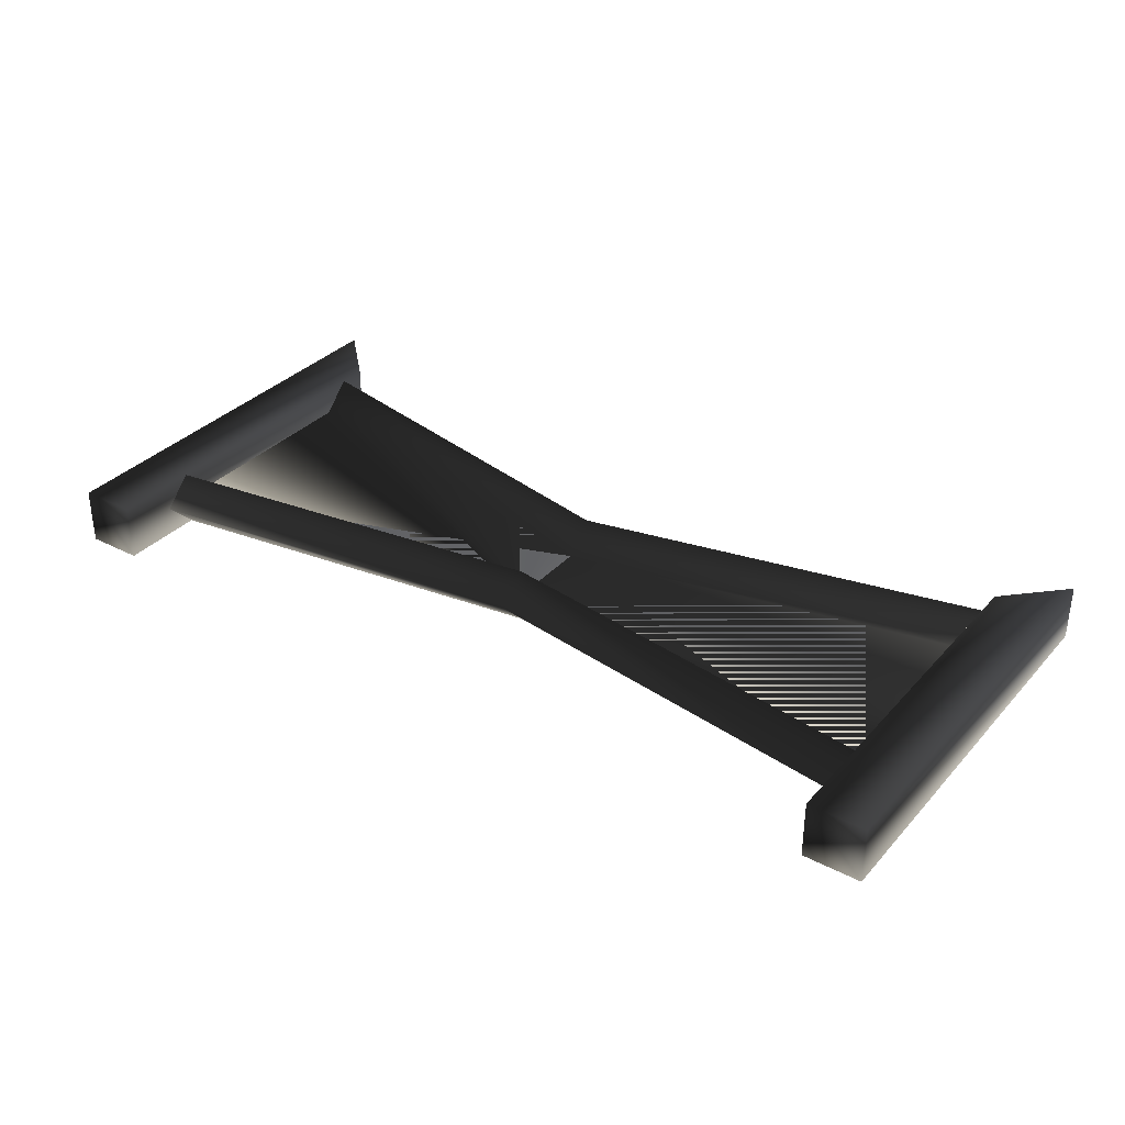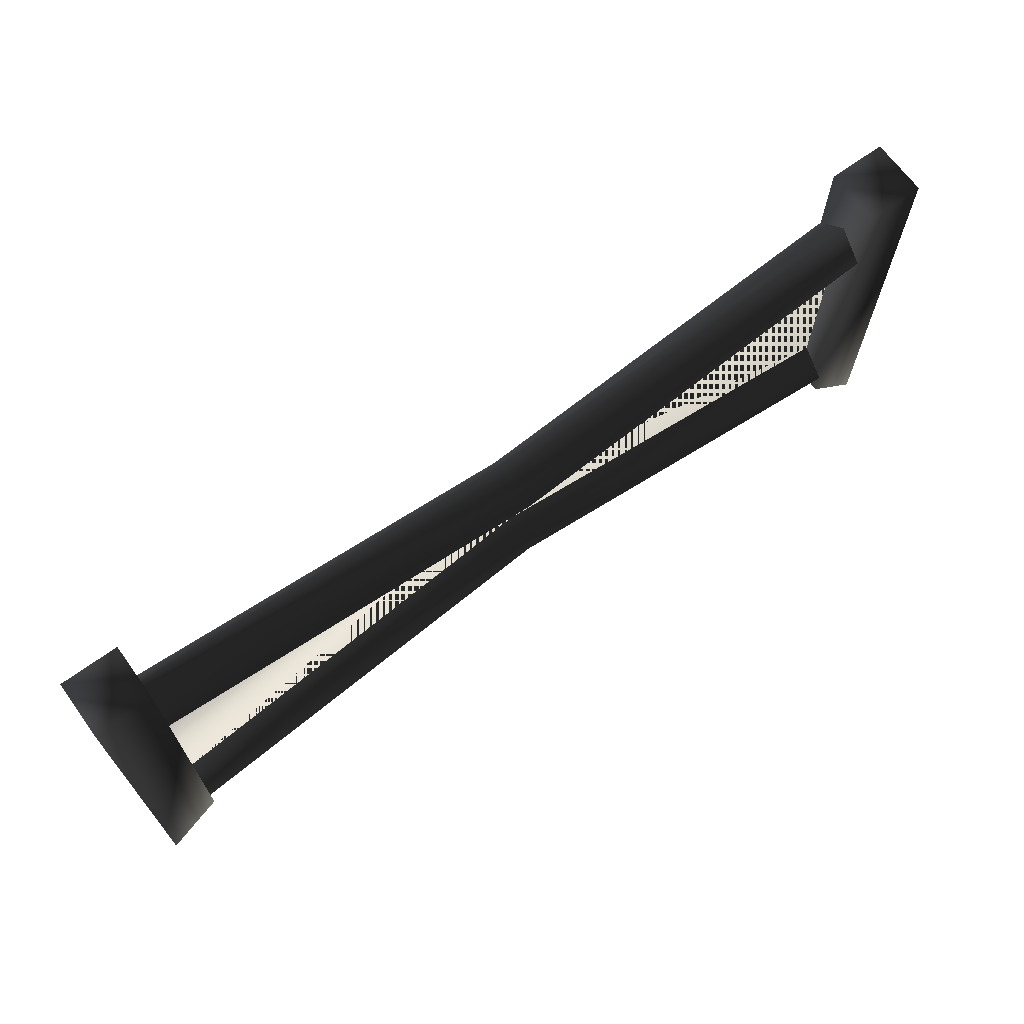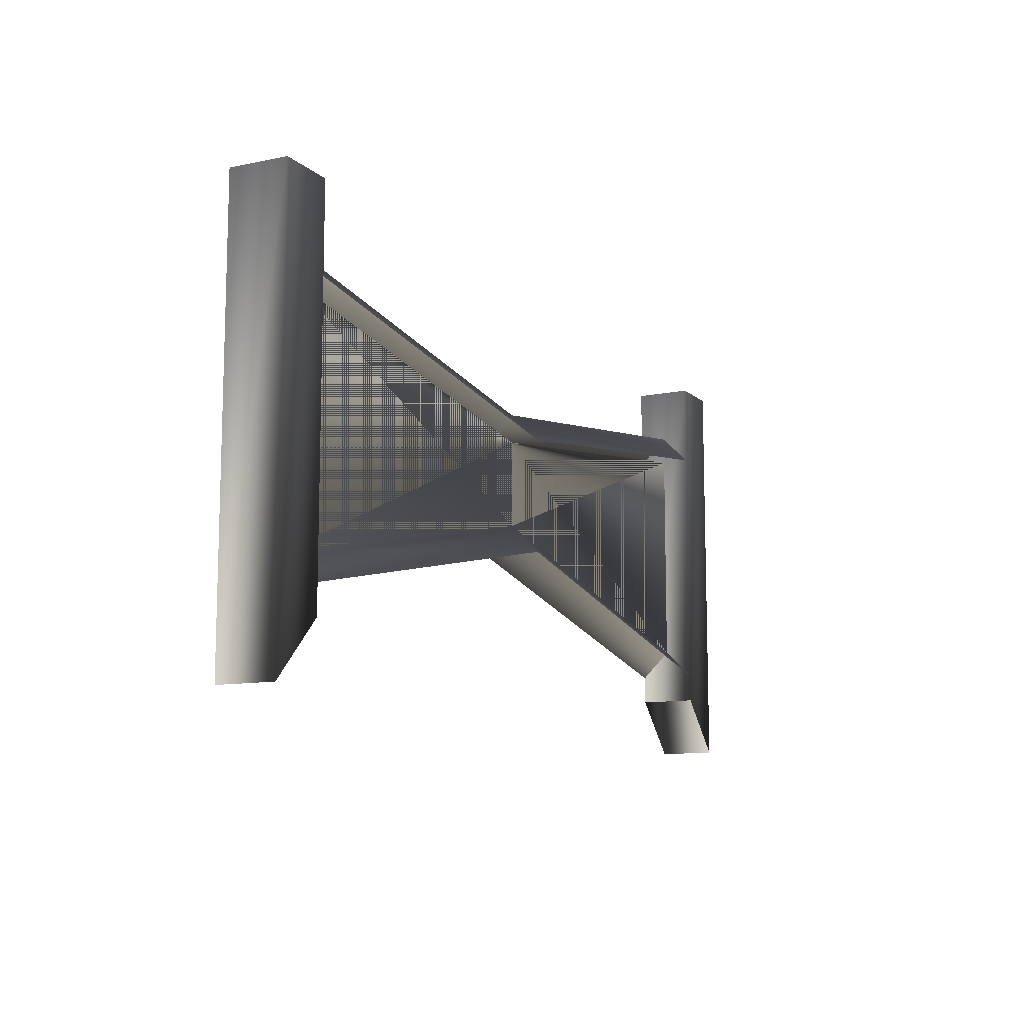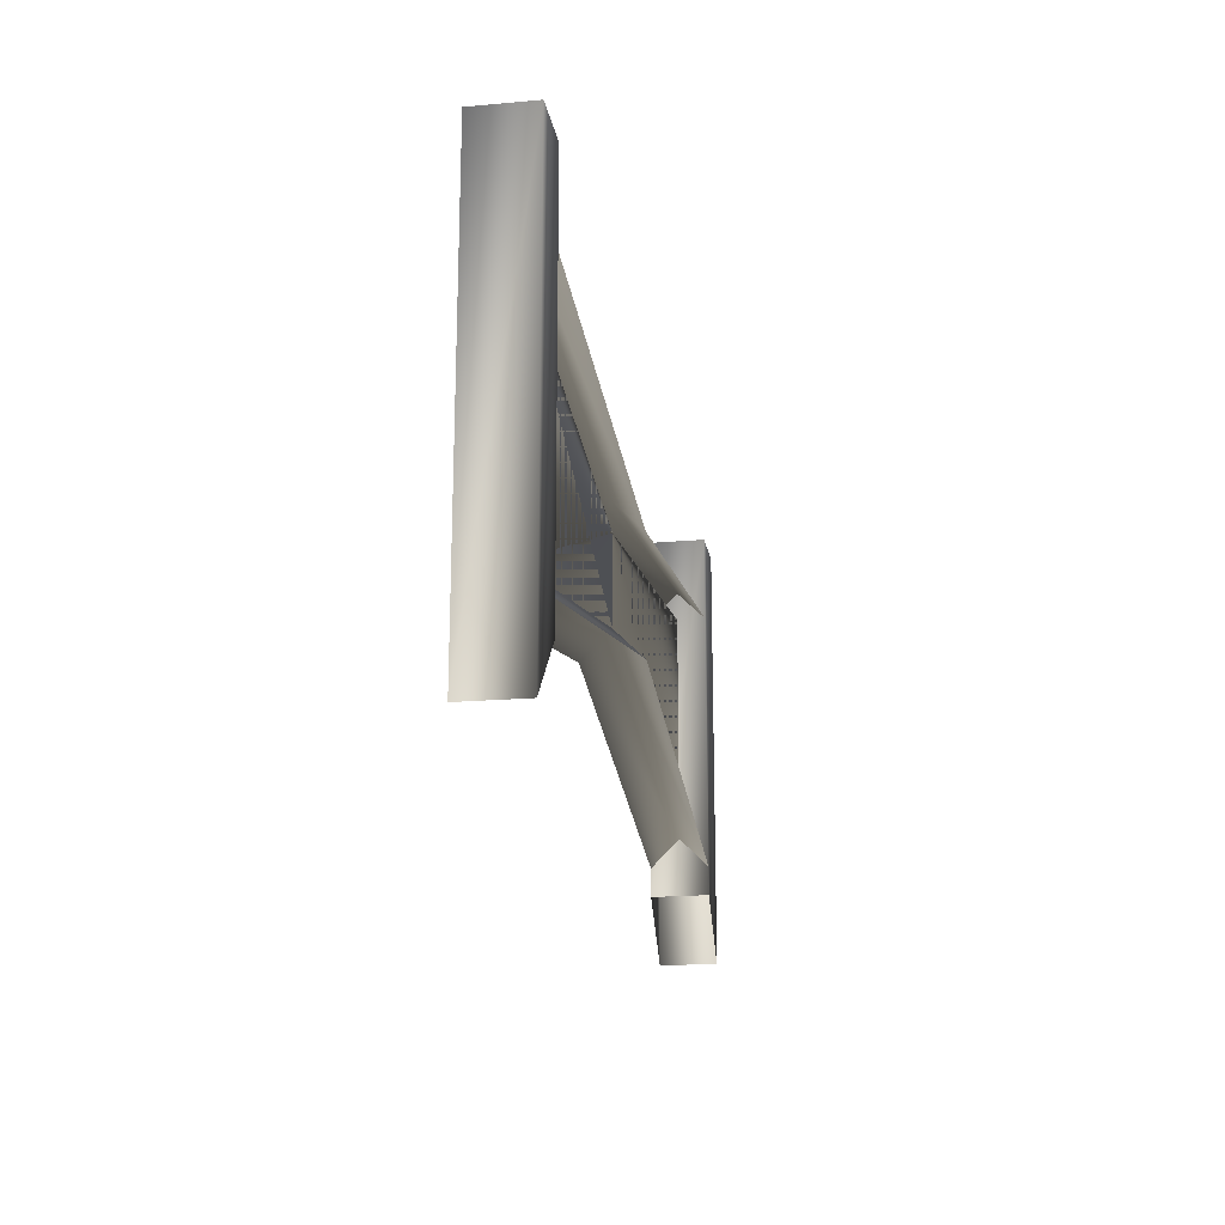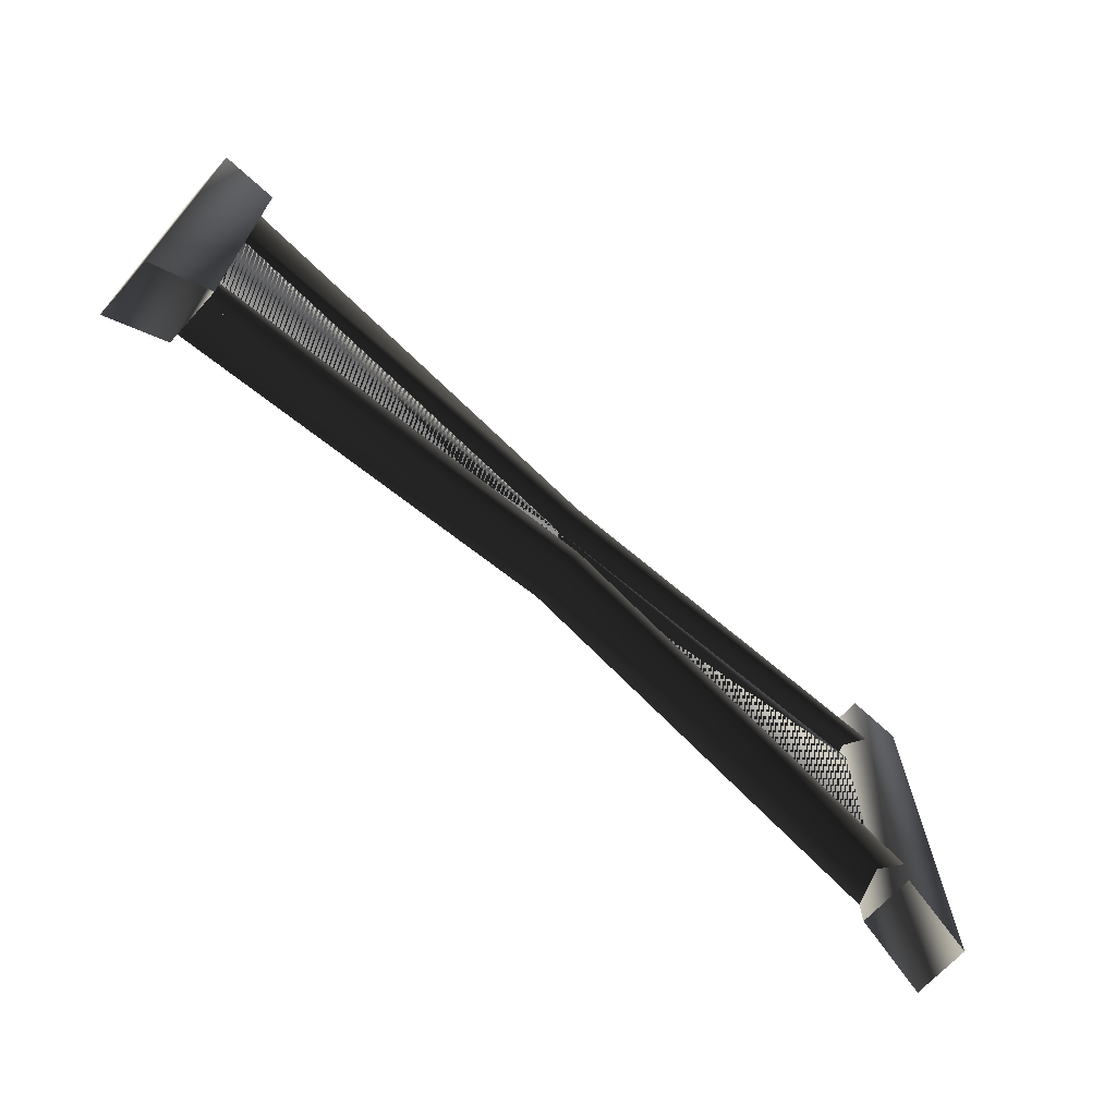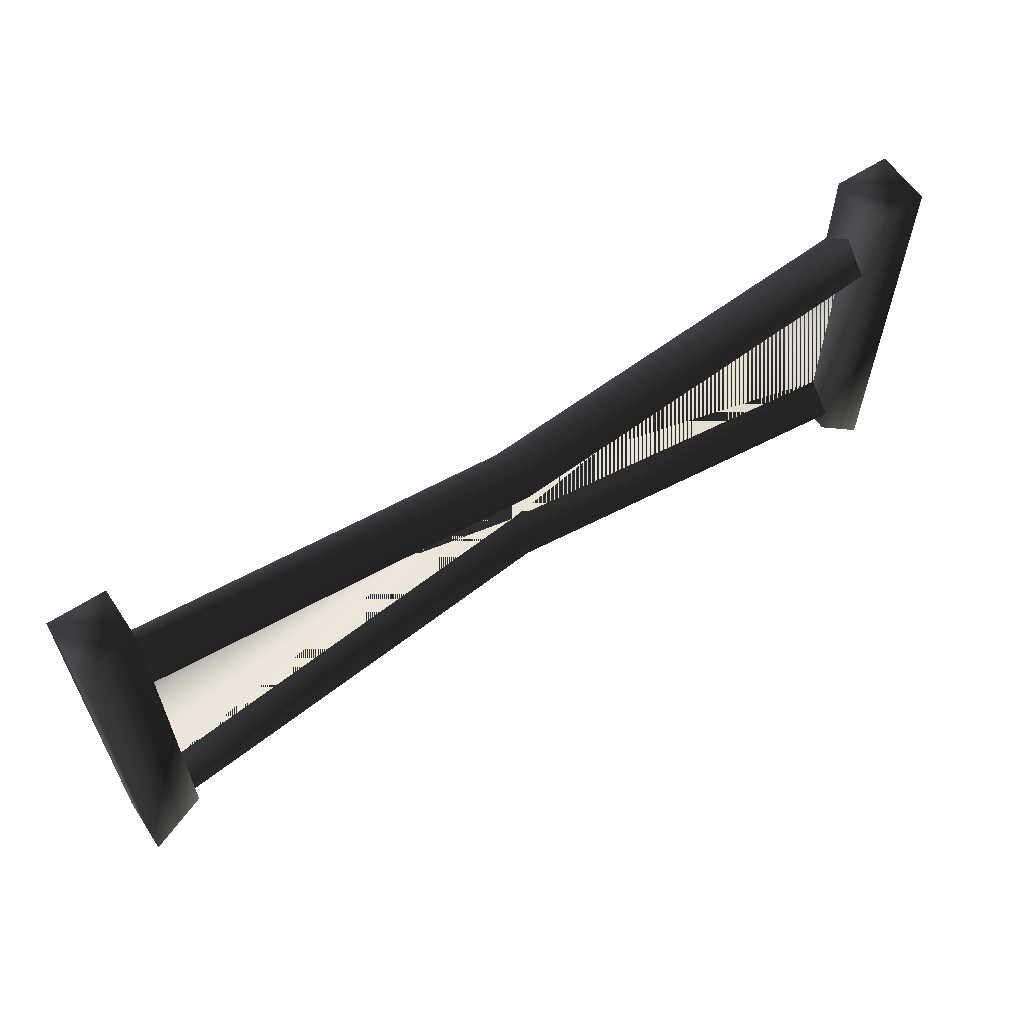
<metadata>
{"format":"obj","ext":"obj","renderer":"f3d","projection":"perspective","resolution":1024,"background":"white","views":[{"elev":33.7,"azim":-144.8,"up":"+Z"},{"elev":68.0,"azim":144.0,"up":"+Y"},{"elev":-10.9,"azim":-62.9,"up":"+Y"},{"elev":-19.1,"azim":99.5,"up":"+Y"},{"elev":-68.7,"azim":-42.4,"up":"+Y"},{"elev":60.7,"azim":146.4,"up":"+Y"}]}
</metadata>
<code>
o 1311
v -56 52 -56
v -56 52 -48
v -56 0 -48
v -56 0 -56
v -64 52 -56
v -64 52 -48
v -64 -8 -48
v -64 -8 -56
v 64 52 -56
v 64 52 -48
v 64 -8 -48
v 64 -8 -56
v 56 52 -56
v 56 52 -48
v 56 0 -48
v 56 0 -56
v -56 40 -56
v -56 44 -52
v 0 36 -52
v 0 32 -56
v 56 44 -52
v 56 40 -56
v -56 40 -48
v 0 32 -48
v 56 40 -48
v 56 4 -48
v 56 8 -52
v 0 20 -52
v 0 16 -48
v -56 8 -52
v -56 4 -48
v 56 4 -56
v 0 16 -56
v 56 40 -52
v 0 32 -52
v -56 40 -52
v -56 4 -56
f 1 2 3
f 1 3 4
f 1 4 5
f 1 5 2
f 2 5 6
f 2 6 7
f 2 7 3
f 6 5 8
f 6 8 7
f 5 4 8
f 9 10 11
f 9 11 12
f 9 12 13
f 9 13 10
f 10 13 14
f 10 14 15
f 10 15 11
f 14 13 16
f 14 16 15
f 13 12 16
f 17 18 19
f 17 19 20
f 20 19 21
f 20 21 22
f 18 23 24
f 18 24 19
f 19 24 25
f 19 25 21
f 26 27 28
f 26 28 29
f 29 28 30
f 29 30 31
f 27 32 33
f 27 33 28
f 27 28 34
f 27 34 35
f 27 35 28
f 28 35 34
f 35 28 30
f 35 30 36
f 35 36 28
f 28 36 30
f 28 33 37
f 28 37 30

</code>
